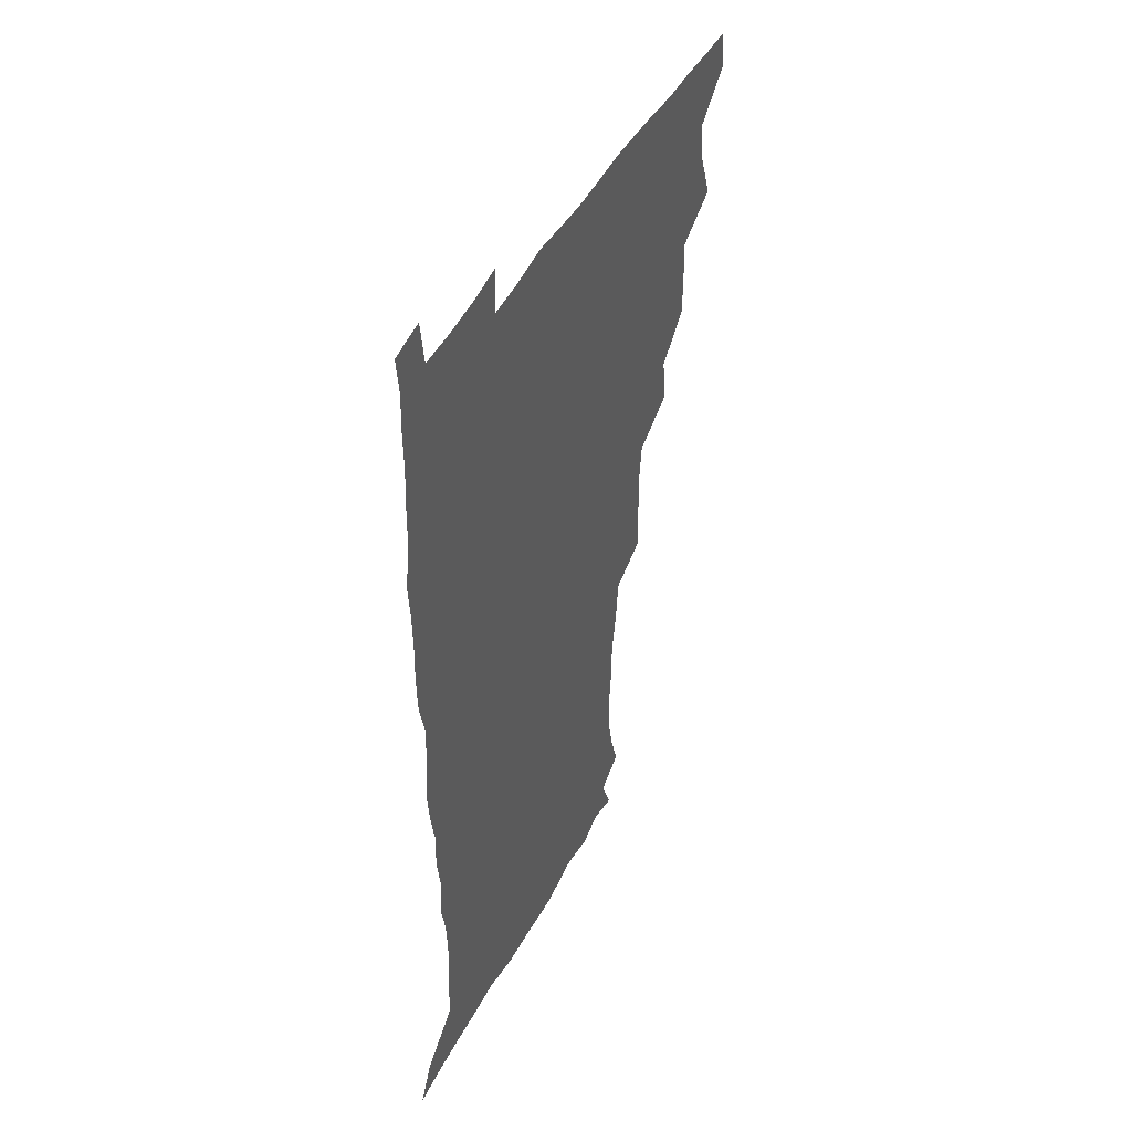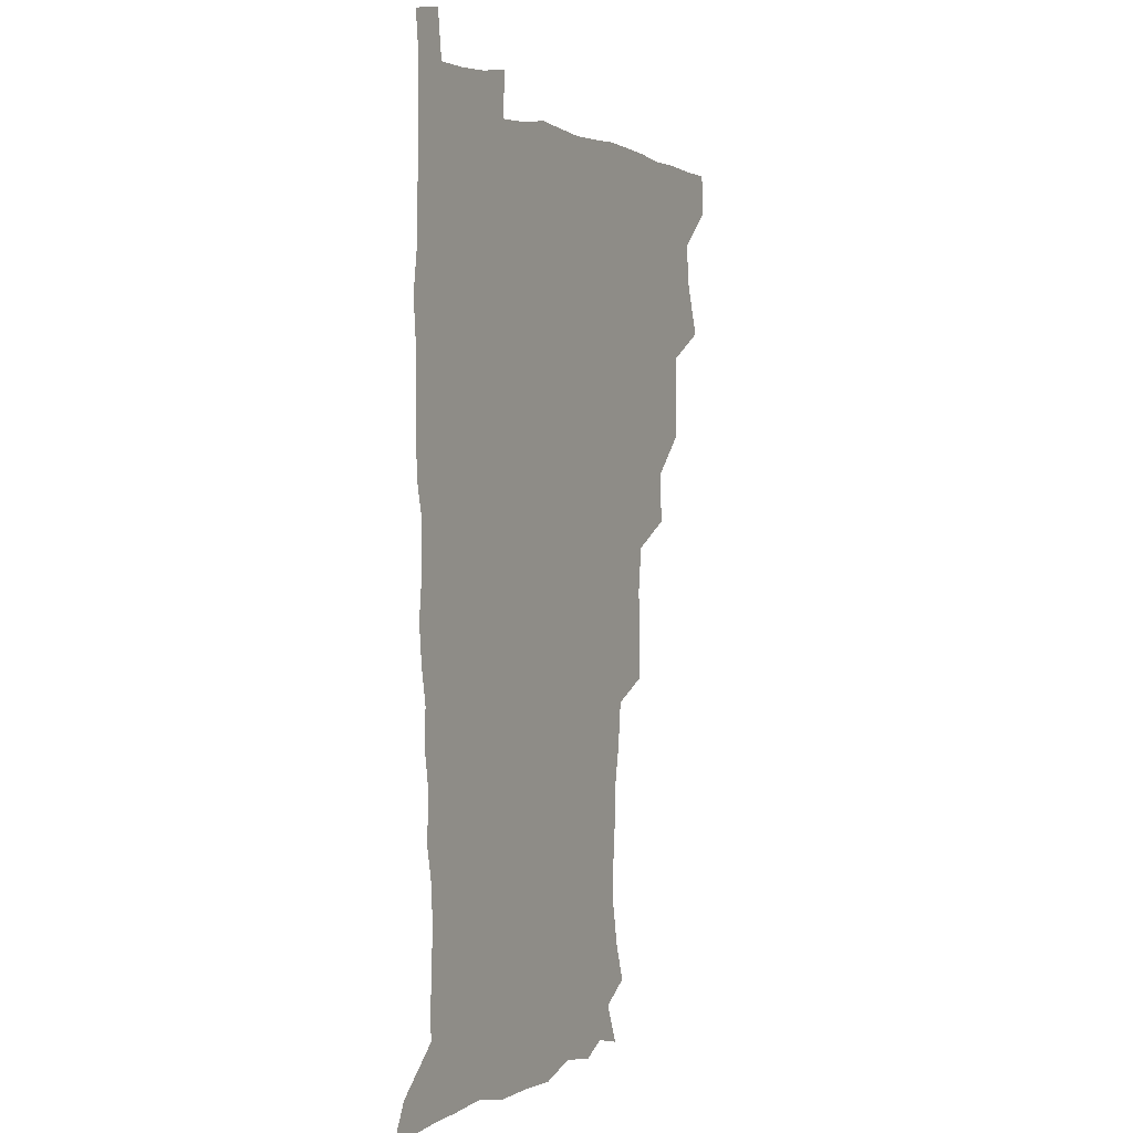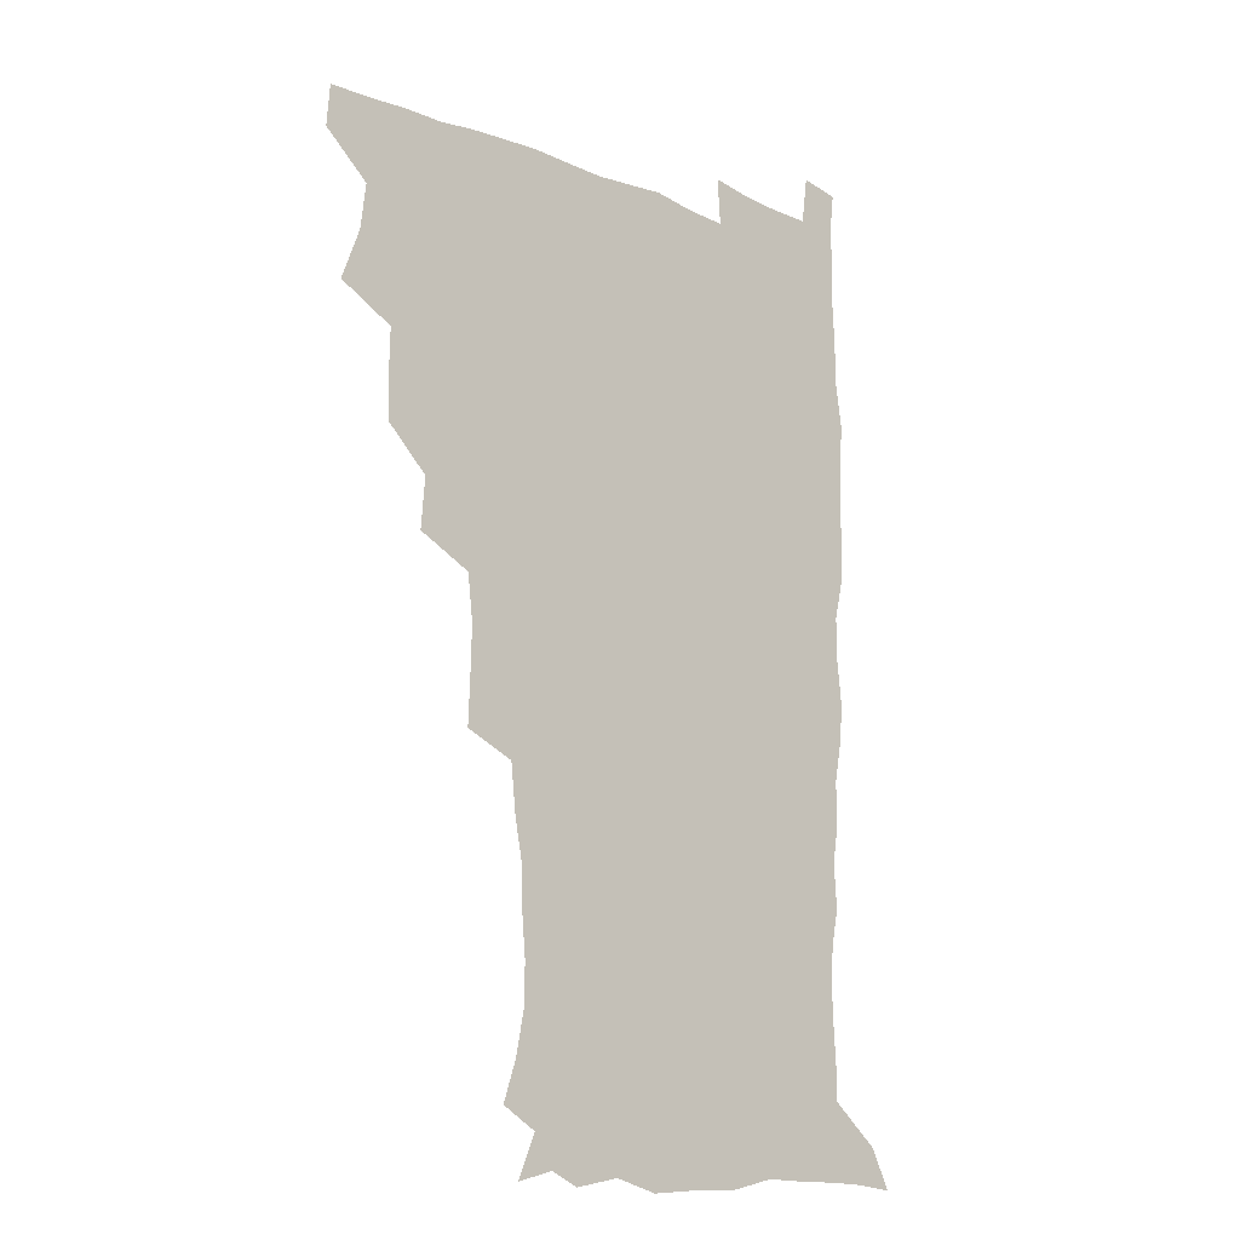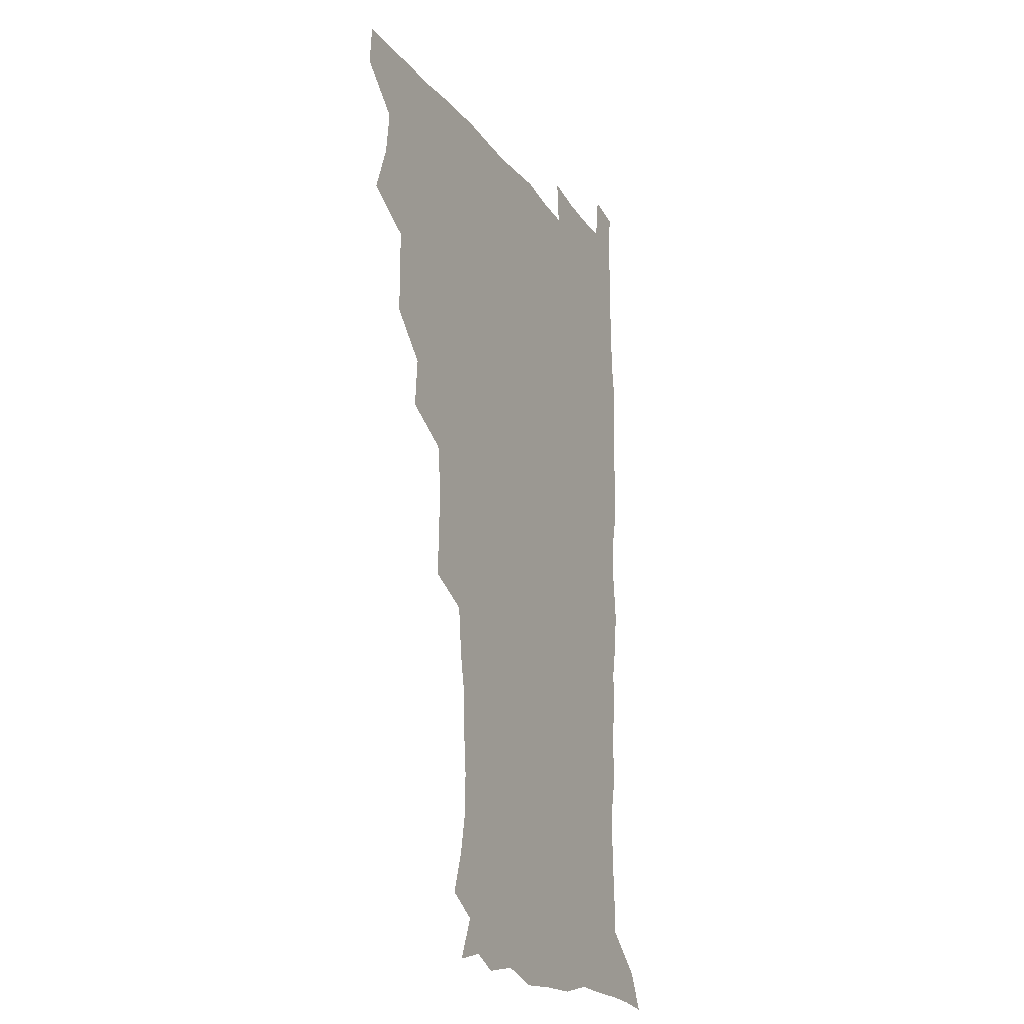
<metadata>
{"format":"obj","ext":"obj","renderer":"f3d","projection":"perspective","resolution":1024,"background":"white","views":[{"elev":46.0,"azim":116.5,"up":"+Y"},{"elev":2.5,"azim":116.6,"up":"+Y"},{"elev":-14.5,"azim":-41.9,"up":"+Y"},{"elev":-20.4,"azim":-64.5,"up":"+Y"}]}
</metadata>
<code>
v 479.9 508.9 0
v 481.2 524.4 0
v 487.6 457.3 0
v 494.7 476.5 0
v 496.8 493.6 0
v 497.4 509.2 0
v 496.8 524.6 0
v 508.1 413.1 0
v 507.8 429.4 0
v 508.1 446 0
v 511.7 464 0
v 512.5 479.3 0
v 514.1 494.9 0
v 513.3 509.5 0
v 511.8 525.4 0
v 522.2 378.8 0
v 523.7 397.8 0
v 525.6 416.5 0
v 526.8 433.7 0
v 526 448.9 0
v 527.3 464.6 0
v 528.1 479.9 0
v 529.3 495.2 0
v 528.1 510.1 0
v 527.1 525.3 0
v 543.1 315.9 0
v 543.8 333.2 0
v 544.3 351.3 0
v 542.3 368.4 0
v 541.3 385.8 0
v 544 405.3 0
v 541.7 419.2 0
v 545.3 437.9 0
v 545 452.1 0
v 544 466.3 0
v 544.4 481 0
v 544.4 495.3 0
v 543.3 509.9 0
v 541.5 526.8 0
v 559.8 195.7 0
v 564.8 210.7 0
v 568 227 0
v 568.2 242.4 0
v 566.9 257 0
v 566.3 274.3 0
v 563.5 288.9 0
v 561.6 307.4 0
v 560.5 324.9 0
v 560.2 341.6 0
v 559.1 357.4 0
v 558.7 374.4 0
v 558.2 390.5 0
v 558.9 407.2 0
v 558.2 422 0
v 559.2 437.7 0
v 559.8 452.9 0
v 559.9 467.4 0
v 559.6 481.5 0
v 558.8 495.8 0
v 557.7 510.7 0
v 555.9 527.6 0
v 566.2 171.8 0
v 572.9 187.8 0
v 573.1 199 0
v 580.3 220.6 0
v 581.1 235.8 0
v 580.9 251 0
v 580.1 266.4 0
v 578.5 280.8 0
v 577.6 298.3 0
v 576.8 315.4 0
v 576.2 331.7 0
v 574.8 346 0
v 574.3 361.8 0
v 573.6 377.3 0
v 573.4 393 0
v 574.2 409.3 0
v 574.6 424.5 0
v 574.4 438.8 0
v 574.6 453.6 0
v 574.3 467.7 0
v 573.7 481.8 0
v 573.3 495.9 0
v 572.6 510.2 0
v 570.4 528.1 0
v 580.2 175.6 0
v 585.4 189.8 0
v 589 206.2 0
v 594.2 227.3 0
v 594 241.9 0
v 594.1 257.2 0
v 593.1 272.1 0
v 591.4 285.3 0
v 591 302.3 0
v 590.2 317.6 0
v 589.7 333.7 0
v 589.5 349.5 0
v 588.7 364.2 0
v 588.8 380.6 0
v 588.8 395.8 0
v 588.7 410.3 0
v 589.6 426.1 0
v 588.6 439.1 0
v 589.1 454 0
v 589.4 468 0
v 588.1 482.2 0
v 587.6 496.2 0
v 586.9 510.7 0
v 585.3 527.4 0
v 590.9 170.7 0
v 602.7 197.3 0
v 605.9 215.3 0
v 606.7 229.7 0
v 605.7 241.6 0
v 606.4 260 0
v 605.7 274.6 0
v 605.3 290.6 0
v 604.5 305.3 0
v 604 319.9 0
v 603.6 335.5 0
v 603.4 351.2 0
v 602.6 364.8 0
v 602.6 380 0
v 602.4 394.7 0
v 603 411.2 0
v 603 425.7 0
v 602.7 439.2 0
v 603.2 454.1 0
v 603.3 468.1 0
v 602.8 482.2 0
v 601.8 496.9 0
v 601.5 511.2 0
v 600.1 526.9 0
v 608.4 174.1 0
v 616.7 198.6 0
v 618.8 215.8 0
v 619.5 231.9 0
v 619.6 246.9 0
v 619.2 261.1 0
v 618.7 275.9 0
v 618.2 291 0
v 617.6 305.3 0
v 617.9 323.7 0
v 617.5 337.3 0
v 617.2 352.4 0
v 616.5 365.4 0
v 616.9 381.6 0
v 617 396.8 0
v 617 411.7 0
v 616.9 425.5 0
v 617 439.9 0
v 617.6 454.9 0
v 617.3 468.4 0
v 617.5 482.3 0
v 617.6 496.2 0
v 616.6 510.7 0
v 614.5 527.9 0
v 625.3 169.6 0
v 630.4 196.9 0
v 632 216.3 0
v 632.5 233.4 0
v 632.4 247.6 0
v 632.3 263 0
v 631.9 277.9 0
v 631.6 293 0
v 631.5 307.8 0
v 631.3 322 0
v 630.9 337.4 0
v 630.7 352.6 0
v 630.9 368.3 0
v 630.7 381.8 0
v 630.8 397.1 0
v 630.8 412.3 0
v 630.9 425.7 0
v 630.9 440 0
v 631.3 454.5 0
v 631.5 468.3 0
v 631.7 482.3 0
v 632 496.2 0
v 631.1 511.1 0
v 628.7 529 0
v 643.9 171.1 0
v 645.1 195.9 0
v 645.3 216.4 0
v 645.4 233.2 0
v 645.4 247 0
v 645.3 263.1 0
v 645.2 276.6 0
v 644.7 292.2 0
v 644.5 310.1 0
v 644.8 322.2 0
v 644.7 336 0
v 644.4 352.2 0
v 644.4 367.4 0
v 644.4 382.9 0
v 644.6 397.1 0
v 644.8 411.2 0
v 644.8 426.2 0
v 644.6 441 0
v 645.5 454.2 0
v 645.7 468 0
v 645.9 482.4 0
v 646 496.4 0
v 645.8 510.9 0
v 644.9 526.6 0
v 662.2 171.6 0
v 660.1 195.8 0
v 659.1 214.5 0
v 658.4 231.9 0
v 658.9 244.4 0
v 658 262.5 0
v 658.1 277.5 0
v 657.9 292.7 0
v 657.8 308 0
v 657.9 322.5 0
v 658 336.3 0
v 657.8 353 0
v 658 367.2 0
v 658.9 380.4 0
v 658.3 396.5 0
v 658.8 410.5 0
v 659 425.2 0
v 659.9 439 0
v 659.5 454.2 0
v 659.8 468.2 0
v 660.1 482.2 0
v 660.2 496.6 0
v 660.4 510.7 0
v 660.2 525.8 0
v 659 543.4 0
v 679.4 175.7 0
v 675 195.2 0
v 672.5 213.9 0
v 671.6 230.1 0
v 671.7 244.6 0
v 671.4 260 0
v 670.9 276.5 0
v 671.4 290.6 0
v 670.6 307.6 0
v 671.1 321.5 0
v 671.1 336.9 0
v 672 350.5 0
v 671.7 365.8 0
v 672.4 379.8 0
v 673.7 393.3 0
v 673 409 0
v 673.2 424.2 0
v 673.8 438.3 0
v 673 454.5 0
v 673.8 468 0
v 674.2 482.2 0
v 674.6 496.4 0
v 674.8 510.8 0
v 674.9 525.6 0
v 674.9 540.7 0
v 696.1 175.3 0
v 689.8 193.6 0
v 686.4 211.3 0
v 684.9 227.6 0
v 685 241.8 0
v 684.5 257.7 0
v 684.8 272.6 0
v 684.9 287.7 0
v 685 303 0
v 684.3 319.6 0
v 685.4 333.4 0
v 686.3 347.5 0
v 686.5 362.4 0
v 686.3 377.8 0
v 687.9 391.3 0
v 685.8 409.9 0
v 688.2 422.3 0
v 688.4 437.1 0
v 688.4 452.1 0
v 688.6 466.8 0
v 688.9 481.4 0
v 689.1 496.1 0
v 689.2 510.7 0
v 689.7 525.2 0
v 690.1 539.6 0
v 711.1 175.4 0
v 704.4 191.6 0
v 700 208.5 0
v 699.2 222.5 0
v 698.6 237.3 0
v 698.2 252.7 0
v 697.7 269 0
v 698.9 283.1 0
v 699.1 298.3 0
v 698.9 314.4 0
v 700 328.7 0
v 701.8 342.5 0
v 700.2 359.9 0
v 700.5 374.7 0
v 703.3 387.8 0
v 702.1 405 0
v 702.4 420.1 0
v 704 434.2 0
v 702.7 450.7 0
v 703.3 465.3 0
v 703.6 480.2 0
v 704.5 494.9 0
v 704 510.2 0
v 704.9 524.9 0
v 704.7 539.5 0
v 707 557.5 0
v 725.2 174.9 0
v 716.7 191.6 0
v 713.5 204.1 0
v 713.8 215.8 0
v 712.9 230.2 0
v 712.3 245.5 0
v 713.2 259.8 0
v 715.9 272.8 0
v 714.7 289.9 0
v 717 303.9 0
v 716.7 320.3 0
v 719.3 334.1 0
v 720.8 349.1 0
v 718.8 366.6 0
v 718.7 383 0
v 721.9 397 0
v 722.7 412.5 0
v 722.3 428.5 0
v 722.7 444.2 0
v 724 459.3 0
v 721.5 476.7 0
v 721.2 492.7 0
v 720.4 509.1 0
v 720.7 524.5 0
v 720.3 539.8 0
v 722 554.7 0
v 739.3 173.3 0
v 731.9 188.3 0
f 5 6 1
f 1 6 2
f 6 7 2
f 10 11 3
f 3 11 4
f 11 12 4
f 4 12 5
f 12 13 5
f 5 13 6
f 13 14 6
f 6 14 7
f 14 15 7
f 17 18 8
f 8 18 9
f 18 19 9
f 9 19 10
f 19 20 10
f 10 20 11
f 20 21 11
f 11 21 12
f 21 22 12
f 12 22 13
f 22 23 13
f 13 23 14
f 23 24 14
f 14 24 15
f 24 25 15
f 29 30 16
f 16 30 17
f 30 31 17
f 17 31 18
f 31 32 18
f 18 32 19
f 32 33 19
f 19 33 20
f 33 34 20
f 20 34 21
f 34 35 21
f 21 35 22
f 35 36 22
f 22 36 23
f 36 37 23
f 23 37 24
f 37 38 24
f 24 38 25
f 38 39 25
f 47 48 26
f 26 48 27
f 48 49 27
f 27 49 28
f 49 50 28
f 28 50 29
f 50 51 29
f 29 51 30
f 51 52 30
f 30 52 31
f 52 53 31
f 31 53 32
f 53 54 32
f 32 54 33
f 54 55 33
f 33 55 34
f 55 56 34
f 34 56 35
f 56 57 35
f 35 57 36
f 57 58 36
f 36 58 37
f 58 59 37
f 37 59 38
f 59 60 38
f 38 60 39
f 60 61 39
f 63 64 40
f 40 64 41
f 64 65 41
f 41 65 42
f 65 66 42
f 42 66 43
f 66 67 43
f 43 67 44
f 67 68 44
f 44 68 45
f 68 69 45
f 45 69 46
f 69 70 46
f 46 70 47
f 70 71 47
f 47 71 48
f 71 72 48
f 48 72 49
f 72 73 49
f 49 73 50
f 73 74 50
f 50 74 51
f 74 75 51
f 51 75 52
f 75 76 52
f 52 76 53
f 76 77 53
f 53 77 54
f 77 78 54
f 54 78 55
f 78 79 55
f 55 79 56
f 79 80 56
f 56 80 57
f 80 81 57
f 57 81 58
f 81 82 58
f 58 82 59
f 82 83 59
f 59 83 60
f 83 84 60
f 60 84 61
f 84 85 61
f 62 86 63
f 86 87 63
f 63 87 64
f 87 88 64
f 64 88 65
f 88 89 65
f 65 89 66
f 89 90 66
f 66 90 67
f 90 91 67
f 67 91 68
f 91 92 68
f 68 92 69
f 92 93 69
f 69 93 70
f 93 94 70
f 70 94 71
f 94 95 71
f 71 95 72
f 95 96 72
f 72 96 73
f 96 97 73
f 73 97 74
f 97 98 74
f 74 98 75
f 98 99 75
f 75 99 76
f 99 100 76
f 76 100 77
f 100 101 77
f 77 101 78
f 101 102 78
f 78 102 79
f 102 103 79
f 79 103 80
f 103 104 80
f 80 104 81
f 104 105 81
f 81 105 82
f 105 106 82
f 82 106 83
f 106 107 83
f 83 107 84
f 107 108 84
f 84 108 85
f 108 109 85
f 86 110 87
f 110 111 87
f 87 111 88
f 111 112 88
f 88 112 89
f 112 113 89
f 89 113 90
f 113 114 90
f 90 114 91
f 114 115 91
f 91 115 92
f 115 116 92
f 92 116 93
f 116 117 93
f 93 117 94
f 117 118 94
f 94 118 95
f 118 119 95
f 95 119 96
f 119 120 96
f 96 120 97
f 120 121 97
f 97 121 98
f 121 122 98
f 98 122 99
f 122 123 99
f 99 123 100
f 123 124 100
f 100 124 101
f 124 125 101
f 101 125 102
f 125 126 102
f 102 126 103
f 126 127 103
f 103 127 104
f 127 128 104
f 104 128 105
f 128 129 105
f 105 129 106
f 129 130 106
f 106 130 107
f 130 131 107
f 107 131 108
f 131 132 108
f 108 132 109
f 132 133 109
f 110 134 111
f 134 135 111
f 111 135 112
f 135 136 112
f 112 136 113
f 136 137 113
f 113 137 114
f 137 138 114
f 114 138 115
f 138 139 115
f 115 139 116
f 139 140 116
f 116 140 117
f 140 141 117
f 117 141 118
f 141 142 118
f 118 142 119
f 142 143 119
f 119 143 120
f 143 144 120
f 120 144 121
f 144 145 121
f 121 145 122
f 145 146 122
f 122 146 123
f 146 147 123
f 123 147 124
f 147 148 124
f 124 148 125
f 148 149 125
f 125 149 126
f 149 150 126
f 126 150 127
f 150 151 127
f 127 151 128
f 151 152 128
f 128 152 129
f 152 153 129
f 129 153 130
f 153 154 130
f 130 154 131
f 154 155 131
f 131 155 132
f 155 156 132
f 132 156 133
f 156 157 133
f 134 158 135
f 158 159 135
f 135 159 136
f 159 160 136
f 136 160 137
f 160 161 137
f 137 161 138
f 161 162 138
f 138 162 139
f 162 163 139
f 139 163 140
f 163 164 140
f 140 164 141
f 164 165 141
f 141 165 142
f 165 166 142
f 142 166 143
f 166 167 143
f 143 167 144
f 167 168 144
f 144 168 145
f 168 169 145
f 145 169 146
f 169 170 146
f 146 170 147
f 170 171 147
f 147 171 148
f 171 172 148
f 148 172 149
f 172 173 149
f 149 173 150
f 173 174 150
f 150 174 151
f 174 175 151
f 151 175 152
f 175 176 152
f 152 176 153
f 176 177 153
f 153 177 154
f 177 178 154
f 154 178 155
f 178 179 155
f 155 179 156
f 179 180 156
f 156 180 157
f 180 181 157
f 158 182 159
f 182 183 159
f 159 183 160
f 183 184 160
f 160 184 161
f 184 185 161
f 161 185 162
f 185 186 162
f 162 186 163
f 186 187 163
f 163 187 164
f 187 188 164
f 164 188 165
f 188 189 165
f 165 189 166
f 189 190 166
f 166 190 167
f 190 191 167
f 167 191 168
f 191 192 168
f 168 192 169
f 192 193 169
f 169 193 170
f 193 194 170
f 170 194 171
f 194 195 171
f 171 195 172
f 195 196 172
f 172 196 173
f 196 197 173
f 173 197 174
f 197 198 174
f 174 198 175
f 198 199 175
f 175 199 176
f 199 200 176
f 176 200 177
f 200 201 177
f 177 201 178
f 201 202 178
f 178 202 179
f 202 203 179
f 179 203 180
f 203 204 180
f 180 204 181
f 204 205 181
f 182 206 183
f 206 207 183
f 183 207 184
f 207 208 184
f 184 208 185
f 208 209 185
f 185 209 186
f 209 210 186
f 186 210 187
f 210 211 187
f 187 211 188
f 211 212 188
f 188 212 189
f 212 213 189
f 189 213 190
f 213 214 190
f 190 214 191
f 214 215 191
f 191 215 192
f 215 216 192
f 192 216 193
f 216 217 193
f 193 217 194
f 217 218 194
f 194 218 195
f 218 219 195
f 195 219 196
f 219 220 196
f 196 220 197
f 220 221 197
f 197 221 198
f 221 222 198
f 198 222 199
f 222 223 199
f 199 223 200
f 223 224 200
f 200 224 201
f 224 225 201
f 201 225 202
f 225 226 202
f 202 226 203
f 226 227 203
f 203 227 204
f 227 228 204
f 204 228 205
f 228 229 205
f 206 231 207
f 231 232 207
f 207 232 208
f 232 233 208
f 208 233 209
f 233 234 209
f 209 234 210
f 234 235 210
f 210 235 211
f 235 236 211
f 211 236 212
f 236 237 212
f 212 237 213
f 237 238 213
f 213 238 214
f 238 239 214
f 214 239 215
f 239 240 215
f 215 240 216
f 240 241 216
f 216 241 217
f 241 242 217
f 217 242 218
f 242 243 218
f 218 243 219
f 243 244 219
f 219 244 220
f 244 245 220
f 220 245 221
f 245 246 221
f 221 246 222
f 246 247 222
f 222 247 223
f 247 248 223
f 223 248 224
f 248 249 224
f 224 249 225
f 249 250 225
f 225 250 226
f 250 251 226
f 226 251 227
f 251 252 227
f 227 252 228
f 252 253 228
f 228 253 229
f 253 254 229
f 229 254 230
f 254 255 230
f 231 256 232
f 256 257 232
f 232 257 233
f 257 258 233
f 233 258 234
f 258 259 234
f 234 259 235
f 259 260 235
f 235 260 236
f 260 261 236
f 236 261 237
f 261 262 237
f 237 262 238
f 262 263 238
f 238 263 239
f 263 264 239
f 239 264 240
f 264 265 240
f 240 265 241
f 265 266 241
f 241 266 242
f 266 267 242
f 242 267 243
f 267 268 243
f 243 268 244
f 268 269 244
f 244 269 245
f 269 270 245
f 245 270 246
f 270 271 246
f 246 271 247
f 271 272 247
f 247 272 248
f 272 273 248
f 248 273 249
f 273 274 249
f 249 274 250
f 274 275 250
f 250 275 251
f 275 276 251
f 251 276 252
f 276 277 252
f 252 277 253
f 277 278 253
f 253 278 254
f 278 279 254
f 254 279 255
f 279 280 255
f 256 281 257
f 281 282 257
f 257 282 258
f 282 283 258
f 258 283 259
f 283 284 259
f 259 284 260
f 284 285 260
f 260 285 261
f 285 286 261
f 261 286 262
f 286 287 262
f 262 287 263
f 287 288 263
f 263 288 264
f 288 289 264
f 264 289 265
f 289 290 265
f 265 290 266
f 290 291 266
f 266 291 267
f 291 292 267
f 267 292 268
f 292 293 268
f 268 293 269
f 293 294 269
f 269 294 270
f 294 295 270
f 270 295 271
f 295 296 271
f 271 296 272
f 296 297 272
f 272 297 273
f 297 298 273
f 273 298 274
f 298 299 274
f 274 299 275
f 299 300 275
f 275 300 276
f 300 301 276
f 276 301 277
f 301 302 277
f 277 302 278
f 302 303 278
f 278 303 279
f 303 304 279
f 279 304 280
f 304 305 280
f 281 307 282
f 307 308 282
f 282 308 283
f 308 309 283
f 283 309 284
f 309 310 284
f 284 310 285
f 310 311 285
f 285 311 286
f 311 312 286
f 286 312 287
f 312 313 287
f 287 313 288
f 313 314 288
f 288 314 289
f 314 315 289
f 289 315 290
f 315 316 290
f 290 316 291
f 316 317 291
f 291 317 292
f 317 318 292
f 292 318 293
f 318 319 293
f 293 319 294
f 319 320 294
f 294 320 295
f 320 321 295
f 295 321 296
f 321 322 296
f 296 322 297
f 322 323 297
f 297 323 298
f 323 324 298
f 298 324 299
f 324 325 299
f 299 325 300
f 325 326 300
f 300 326 301
f 326 327 301
f 301 327 302
f 327 328 302
f 302 328 303
f 328 329 303
f 303 329 304
f 329 330 304
f 304 330 305
f 330 331 305
f 305 331 306
f 331 332 306
f 307 333 308
f 333 334 308
f 308 334 309

</code>
